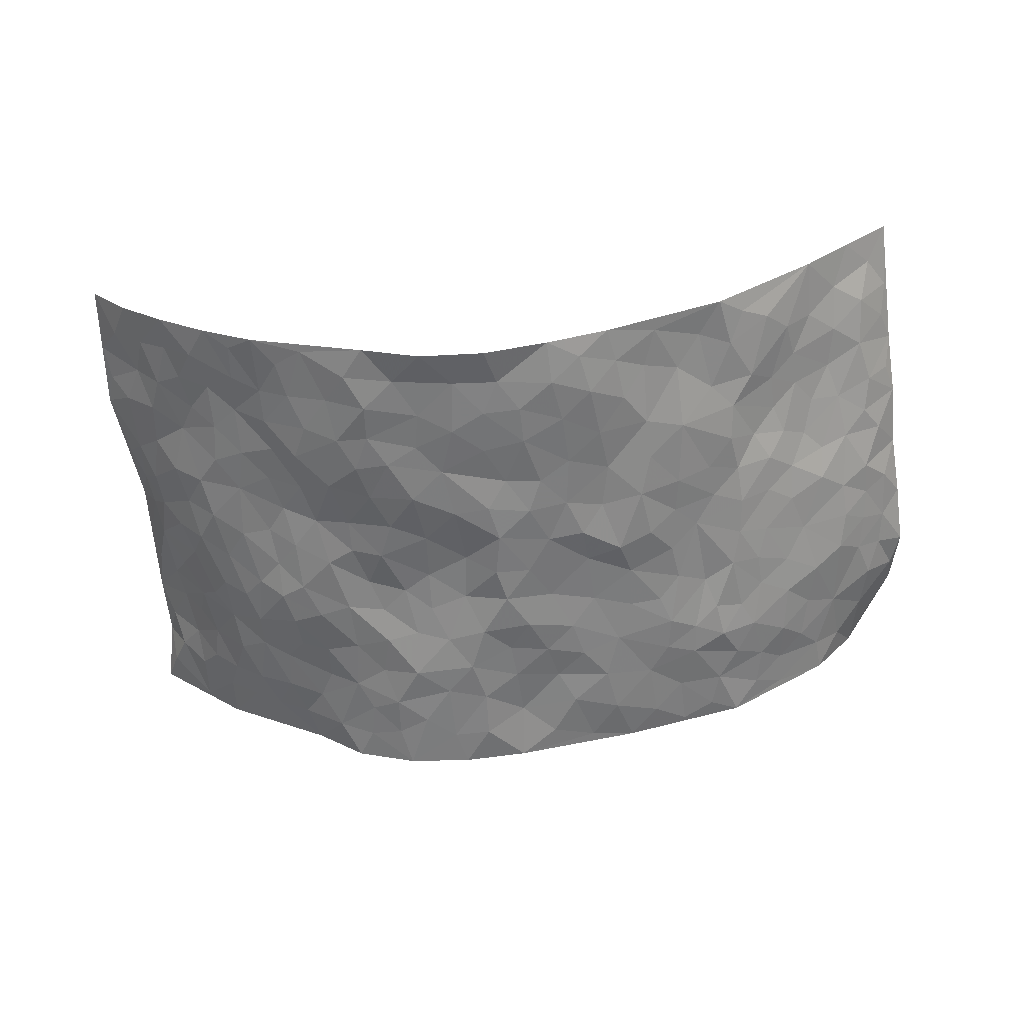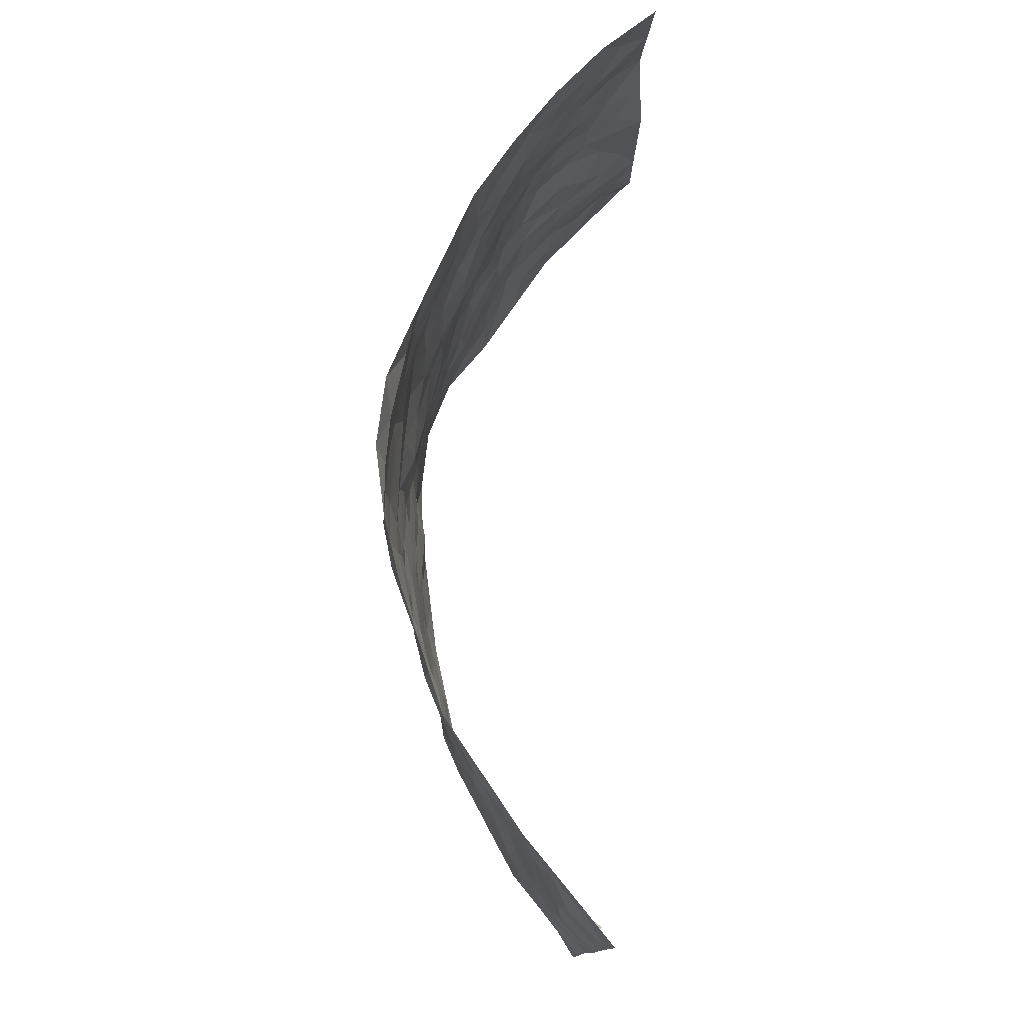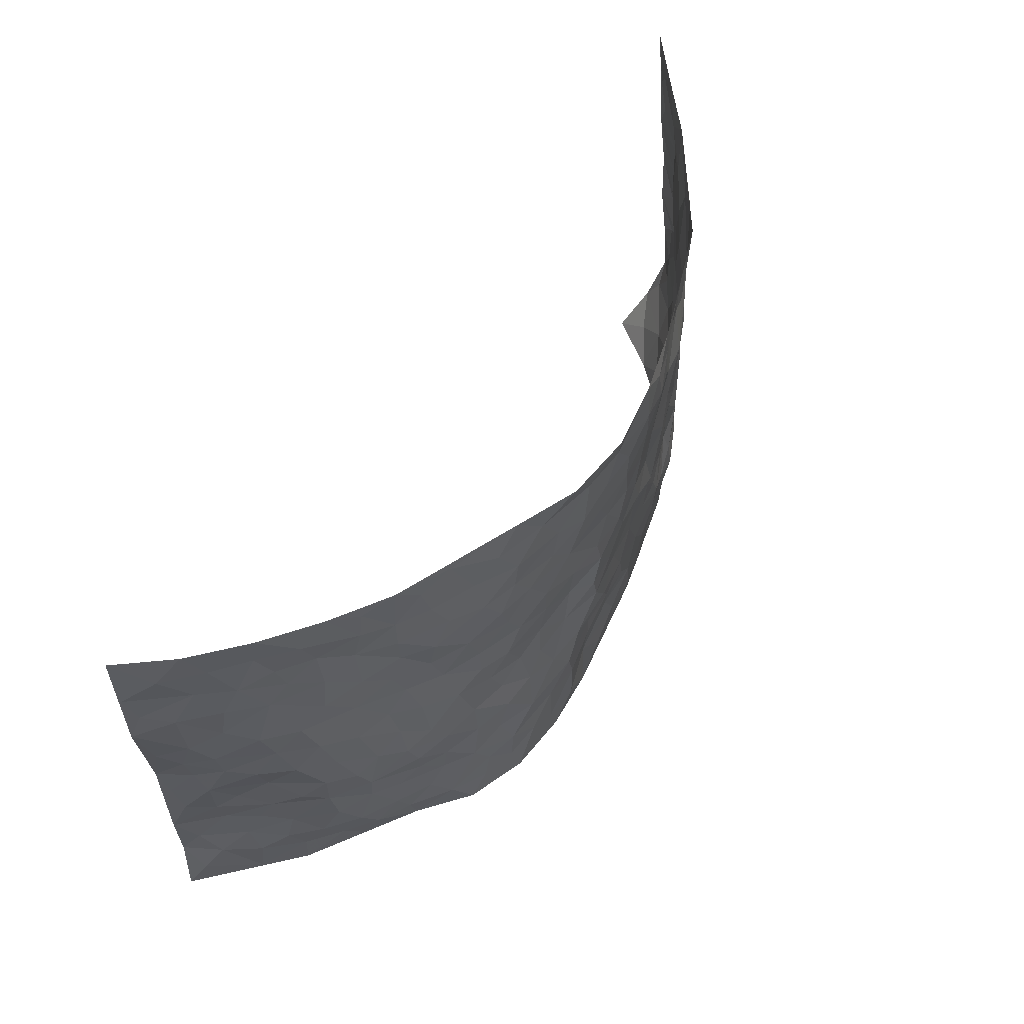
<metadata>
{"format":"obj","ext":"obj","renderer":"f3d","projection":"perspective","resolution":1024,"background":"white","views":[{"elev":-59.9,"azim":-174.9,"up":"+Z"},{"elev":79.0,"azim":-86.8,"up":"+Y"},{"elev":59.9,"azim":124.9,"up":"+Y"}]}
</metadata>
<code>
v -0.8248 0.0231 0.3077
v -0.8466 0.9988 0.2863
v 0.8617 0.005001 0.2686
v 0.8485 0.9961 0.2838
v -0.743 0.3938 0.1222
v -0.8686 0.5 0.2572
v -0.7891 0.3592 0.1634
v 0.006043 4.343e-05 -0.1369
v -0.8855 0.2532 0.2401
v -0.8381 0.3397 0.2066
v -0.6797 0.003394 0.1091
v -0.8641 0.1336 0.2675
v -0.6711 0.2934 0.07314
v -0.761 0.008254 0.2028
v -0.7763 0.2898 0.1531
v -0.4745 0.0004818 -0.02664
v -0.8617 0.1919 0.2368
v -0.2862 0.1655 -0.08976
v -0.7284 0.3228 0.1086
v -0.7828 0.1236 0.1827
v -0.8137 0.07251 0.2414
v -0.7265 0.06727 0.1474
v -0.633 0.1275 0.06331
v -0.6722 0.07632 0.09897
v -0.8019 0.209 0.1759
v -0.8283 0.2724 0.2001
v -0.7136 0.1786 0.1172
v -0.6506 0.2105 0.07079
v -0.7937 0.4896 0.1679
v -0.8785 0.377 0.247
v -0.6654 0.9982 0.1201
v -0.5203 0.221 -0.01845
v 0.2659 0.1585 -0.1318
v -0.8582 0.7491 0.2722
v -0.3584 0.3915 -0.07232
v -0.7069 0.7526 0.1477
v -0.7215 0.8316 0.1555
v -0.5553 0.4418 0.01099
v -0.5676 0.6061 0.02658
v -0.4698 0.9973 -0.0286
v -0.8486 0.6874 0.2487
v -0.6182 0.5627 0.06192
v -0.3819 0.7526 -0.07565
v -0.4935 0.2781 -0.02724
v -0.4504 0.2231 -0.0538
v -0.4815 0.1606 -0.03295
v -0.434 0.6353 -0.04737
v -0.3581 0.5581 -0.07845
v 0.1646 0.4733 -0.1238
v -0.3271 0.2194 -0.08516
v -0.2071 0.6082 -0.1204
v -0.3681 0.6273 -0.0803
v -0.294 0.05594 -0.0842
v -0.5802 0.7099 0.05569
v -0.3863 0.1924 -0.06764
v -0.7921 0.6188 0.1833
v -0.03537 0.346 -0.1481
v 0.06095 0.3382 -0.1522
v 0.2946 0.4513 -0.09814
v -0.09358 0.5492 -0.1438
v -0.1639 0.5537 -0.1362
v 0.09312 0.6292 -0.1512
v -0.6007 0.3457 0.0363
v -0.6897 0.5739 0.113
v -0.8376 0.8103 0.2536
v -0.5375 0.1285 0.001176
v -0.356 0.01066 -0.06084
v -0.738 0.4673 0.1261
v -0.5898 0.1717 0.02551
v -0.5786 0.01845 0.04142
v -0.2368 0.0003443 -0.09245
v -0.5814 0.08872 0.03781
v -0.524 0.05244 0.0005249
v -0.4187 0.03574 -0.0469
v -0.4383 0.1025 -0.04458
v -0.8045 0.687 0.1997
v -0.8471 0.874 0.2731
v -0.6873 0.5103 0.09488
v -0.0003661 0.9956 -0.1765
v -0.73 0.6755 0.1504
v -0.5398 0.3137 -0.001781
v -0.4954 0.4602 -0.02411
v 0.007125 0.5694 -0.1585
v -0.04724 0.4804 -0.1472
v 0.0056 0.4175 -0.1535
v -0.1188 0.1265 -0.1244
v -0.5347 0.6692 0.01881
v -0.8278 0.5633 0.2084
v -0.6679 0.6907 0.1149
v -0.4379 0.2952 -0.05213
v -0.6019 0.2671 0.03139
v -0.4832 0.6874 -0.02698
v -0.1696 0.4838 -0.1236
v -0.2576 0.4348 -0.1048
v -0.6015 0.649 0.06039
v -0.003367 0.1154 -0.1266
v -0.402 0.5088 -0.05572
v -0.3373 0.2866 -0.08578
v -0.2382 0.5014 -0.1202
v -0.1758 0.3805 -0.1166
v -0.8671 0.6247 0.2615
v -0.6488 0.6225 0.09482
v -0.7456 0.5804 0.1468
v -0.352 0.1085 -0.06684
v -0.5025 0.5327 -0.01908
v -0.6419 0.4063 0.06583
v -0.1265 0.3225 -0.1295
v -0.1451 0.2477 -0.1249
v -0.496 0.611 -0.01536
v 0.1091 0.7281 -0.1494
v 0.001959 0.2134 -0.1374
v -0.06876 0.2714 -0.1355
v 0.009108 0.287 -0.1419
v -0.4163 0.3615 -0.04762
v -0.1916 0.1822 -0.1149
v -0.6161 0.4883 0.05139
v -0.5352 0.3801 -0.004512
v -0.4778 0.3902 -0.03495
v -0.3037 0.5221 -0.1021
v -0.2534 0.3488 -0.1017
v -0.3472 0.4653 -0.07942
v -0.2214 0.2694 -0.1088
v -0.08683 0.4094 -0.1336
v -0.5637 0.5316 0.02204
v -0.08646 0.1969 -0.1239
v -0.208 0.0916 -0.1098
v -0.39 0.2562 -0.06667
v -0.8419 0.4394 0.2098
v -0.795 0.4221 0.1711
v 0.0929 0.4212 -0.1361
v 0.2143 0.2384 -0.1425
v 0.08156 0.5158 -0.1361
v 0.02168 0.4859 -0.1558
v 0.1672 0.3922 -0.1286
v 0.7267 0.4976 0.1332
v 0.219 0.4334 -0.1149
v 0.2691 0.3145 -0.1217
v 0.16 0.5671 -0.1335
v 0.125 0.9953 -0.1667
v -0.2893 0.6175 -0.1069
v 0.4107 0.8802 -0.05764
v 0.4712 0.9986 -0.03096
v -0.2134 0.779 -0.1295
v -0.0595 0.8625 -0.1636
v -0.3154 0.3471 -0.0879
v -0.4426 0.5648 -0.03946
v -0.06772 0.05115 -0.1266
v -0.1507 0.0206 -0.1092
v 0.1294 0.00119 -0.1482
v 0.01293 0.8586 -0.1628
v -0.01665 0.6978 -0.1514
v 0.4132 0.1985 -0.06279
v 0.3406 0.2914 -0.0976
v 0.5659 0.5282 0.01181
v 0.5024 0.5476 -0.01175
v 0.444 0.1371 -0.04901
v 0.5063 0.2293 -0.02172
v 0.4114 0.3629 -0.07644
v 0.02322 0.6391 -0.1577
v -0.05907 0.6253 -0.1543
v -0.1465 0.7277 -0.142
v -0.08672 0.691 -0.1503
v -0.06104 0.7893 -0.1606
v -0.1354 0.6306 -0.1407
v 0.0208 0.7731 -0.1573
v 0.2409 0.9984 -0.1227
v -0.01968 0.9251 -0.1625
v -0.2662 0.8443 -0.1142
v -0.2008 0.8781 -0.1417
v -0.3091 0.7788 -0.09519
v -0.2415 0.9962 -0.1187
v -0.2248 0.6939 -0.1186
v -0.3127 0.698 -0.09775
v -0.1414 0.8277 -0.1516
v -0.1234 0.9968 -0.1541
v 0.2186 0.7462 -0.1359
v 0.1754 0.6668 -0.1439
v 0.3205 0.5953 -0.09247
v 0.2598 0.5225 -0.1152
v 0.265 0.666 -0.1189
v 0.4136 0.7443 -0.0627
v 0.3499 0.6835 -0.08973
v 0.2854 0.7335 -0.1193
v 0.06814 0.9277 -0.1587
v 0.07904 0.8218 -0.159
v 0.1449 0.857 -0.1462
v 0.2503 0.8735 -0.131
v 0.3181 0.794 -0.1048
v 0.2312 0.5955 -0.1232
v -0.7873 0.8688 0.2058
v -0.6268 0.8163 0.08555
v -0.7823 0.776 0.1915
v -0.7551 0.9983 0.2032
v -0.8064 0.94 0.2441
v -0.7236 0.9209 0.1698
v -0.6653 0.8852 0.1187
v -0.569 0.929 0.03379
v -0.6137 0.8855 0.06919
v -0.6304 0.7454 0.09005
v -0.532 0.8132 0.007529
v -0.5769 0.7806 0.05116
v -0.4891 0.8996 -0.01711
v -0.3773 0.8766 -0.06151
v -0.5169 0.9593 0.002236
v -0.4459 0.8143 -0.03476
v -0.4244 0.935 -0.04042
v -0.3352 0.971 -0.08061
v -0.4906 0.7594 -0.01853
v -0.3107 0.8995 -0.08741
v -0.2551 0.9284 -0.1157
v 0.156 0.7843 -0.1428
v 0.2539 0.8046 -0.1265
v 0.1871 0.9325 -0.1382
v 0.3839 0.8125 -0.0749
v 0.3296 0.881 -0.09273
v 0.3698 0.9826 -0.07262
v 0.2852 0.9379 -0.1138
v 0.4261 0.9483 -0.04954
v 0.3752 0.4944 -0.08101
v 0.3215 0.5292 -0.09522
v 0.4628 0.6046 -0.02582
v 0.416 0.665 -0.05013
v 0.3929 0.5882 -0.06023
v 0.3529 0.192 -0.09677
v 0.4745 0.3359 -0.05104
v 0.4468 0.5237 -0.04742
v 0.3456 0.3892 -0.09444
v -0.1264 0.9127 -0.1597
v -0.1841 0.956 -0.1423
v 0.3233 0.1346 -0.1113
v 0.5735 0.01647 0.03858
v 0.2035 0.3331 -0.1287
v 0.2707 0.3848 -0.1075
v 0.5612 0.2493 0.005307
v 0.6772 0.999 0.108
v 0.8397 0.2513 0.2871
v 0.4718 0.8125 -0.02659
v 0.6745 0.4891 0.08008
v 0.4671 0.7472 -0.02617
v 0.8341 0.5003 0.2881
v 0.6302 0.2956 0.05558
v 0.4928 0.4691 -0.02656
v 0.7075 0.3121 0.1329
v 0.5421 0.4173 -0.007116
v 0.4675 0.004826 -0.0238
v 0.09454 0.2511 -0.1525
v 0.4868 0.07911 -0.02448
v 0.1378 0.3182 -0.1418
v 0.4106 0.2685 -0.06916
v 0.7676 0.2659 0.2091
v 0.6106 0.4639 0.03596
v 0.5522 0.08335 0.008782
v 0.4429 0.4274 -0.06144
v 0.5838 0.3737 0.01418
v 0.2883 0.2338 -0.1148
v 0.4676 0.2733 -0.04438
v 0.2701 0.07945 -0.1302
v 0.3701 0.003302 -0.09969
v 0.2527 0.002887 -0.1402
v 0.2076 0.1149 -0.1439
v 0.07304 0.1684 -0.1488
v 0.1505 0.1892 -0.1476
v 0.586 0.1484 0.02104
v 0.7073 0.4245 0.1306
v 0.6878 0.2222 0.1107
v 0.6111 0.08201 0.05227
v 0.6343 0.3863 0.05085
v 0.6693 0.3404 0.0857
v 0.7788 0.3267 0.2149
v 0.691 0.569 0.1041
v 0.6489 0.1465 0.07065
v 0.7025 0.1512 0.1187
v 0.7477 0.3684 0.181
v 0.8182 0.3498 0.2563
v 0.7874 0.4385 0.2072
v 0.5614 0.3148 0.001809
v 0.7438 0.1076 0.1591
v 0.3356 0.0646 -0.1094
v 0.4066 0.07068 -0.07458
v 0.07623 0.07648 -0.1513
v 0.1488 0.07169 -0.1472
v 0.8619 0.7471 0.27
v 0.6748 0.08065 0.1028
v 0.621 0.217 0.04563
v 0.8263 0.4249 0.2725
v 0.7977 0.5089 0.2255
v 0.7256 0.2514 0.1582
v 0.5153 0.15 -0.01721
v 0.6771 0.002756 0.1047
v 0.4936 0.3959 -0.04106
v 0.8313 0.06707 0.2431
v 0.8381 0.1264 0.2865
v 0.7493 0.1814 0.18
v 0.7969 0.1267 0.2169
v 0.7489 0.01125 0.1685
v 0.8144 0.1892 0.2536
v 0.6311 0.558 0.05048
v 0.6493 0.6349 0.07117
v 0.556 0.637 0.01697
v 0.7492 0.6913 0.1644
v 0.5923 0.7723 0.04756
v 0.8364 0.6236 0.2609
v 0.7094 0.643 0.1189
v 0.7725 0.595 0.1803
v 0.6742 0.7442 0.1101
v 0.7641 0.5306 0.1746
v 0.8078 0.5734 0.2305
v 0.7993 0.6584 0.2077
v 0.6034 0.6939 0.046
v 0.537 0.7248 0.009819
v 0.4863 0.6752 -0.01496
v 0.7657 0.851 0.1895
v 0.6587 0.8714 0.09537
v 0.7406 0.7765 0.1541
v 0.8045 0.7765 0.2125
v 0.7148 0.8442 0.1357
v 0.8533 0.8716 0.2747
v 0.6416 0.8029 0.08785
v 0.8414 0.8089 0.2561
v 0.6816 0.9319 0.1149
v 0.7694 0.9976 0.19
v 0.5767 0.9986 0.03452
v 0.742 0.9252 0.1671
v 0.8076 0.9262 0.2243
v 0.6201 0.935 0.0617
v 0.5296 0.9018 0.005634
v 0.4712 0.8818 -0.02486
v 0.5242 0.97 0.001438
v 0.5372 0.8224 0.01848
v 0.5934 0.8615 0.0551
f 29 6 128
f 12 21 20
f 26 10 9
f 55 45 46
f 27 19 15
f 26 9 17
f 101 6 88
f 12 1 21
f 7 15 19
f 125 86 96
f 84 123 85
f 129 29 128
f 25 27 15
f 12 20 17
f 73 75 66
f 22 14 11
f 26 17 25
f 9 12 17
f 25 15 26
f 5 129 7
f 52 146 48
f 55 18 50
f 7 19 5
f 20 27 25
f 124 82 105
f 41 76 34
f 20 14 22
f 14 20 21
f 14 21 1
f 24 22 11
f 24 27 22
f 72 66 69
f 69 32 91
f 70 24 11
f 24 23 27
f 17 20 25
f 27 20 22
f 10 15 7
f 10 26 15
f 23 28 27
f 27 13 19
f 28 23 69
f 13 27 28
f 119 121 94
f 10 7 129
f 6 30 128
f 9 10 30
f 36 192 80
f 80 102 89
f 118 81 44
f 64 103 78
f 115 126 86
f 45 32 46
f 91 63 13
f 129 68 29
f 95 87 54
f 95 54 199
f 202 40 204
f 82 97 105
f 29 88 6
f 18 55 104
f 148 126 71
f 38 82 124
f 50 18 122
f 117 82 38
f 5 19 106
f 82 117 118
f 80 64 102
f 127 45 55
f 194 77 190
f 98 35 114
f 39 124 105
f 127 50 98
f 106 19 13
f 66 75 46
f 39 95 42
f 63 117 38
f 95 89 102
f 101 56 76
f 51 140 99
f 18 53 126
f 62 83 132
f 45 127 90
f 112 113 57
f 103 29 68
f 130 85 58
f 109 39 105
f 35 94 121
f 113 246 58
f 151 165 163
f 120 100 94
f 114 127 98
f 192 190 65
f 95 39 87
f 36 191 37
f 67 104 74
f 56 101 88
f 13 63 106
f 192 34 76
f 268 241 243
f 108 115 125
f 93 84 60
f 133 84 85
f 156 288 157
f 101 76 41
f 80 103 64
f 105 97 146
f 99 61 51
f 92 109 47
f 125 96 111
f 158 227 153
f 75 104 55
f 69 66 32
f 81 91 32
f 106 78 68
f 42 64 78
f 77 34 65
f 24 70 72
f 75 73 16
f 16 71 67
f 2 34 77
f 13 28 91
f 103 56 88
f 56 80 76
f 72 69 23
f 11 16 70
f 16 73 70
f 16 67 74
f 115 18 126
f 24 72 23
f 73 72 70
f 16 74 75
f 72 73 66
f 32 45 44
f 84 83 60
f 66 46 32
f 78 106 116
f 117 63 81
f 67 53 104
f 103 68 78
f 69 91 28
f 36 80 89
f 106 38 116
f 106 68 5
f 81 118 117
f 62 132 138
f 32 44 81
f 53 67 71
f 57 58 85
f 123 100 107
f 93 60 61
f 33 230 224
f 8 96 147
f 132 133 130
f 140 48 119
f 93 100 123
f 122 98 50
f 164 60 160
f 53 71 126
f 125 112 108
f 193 194 195
f 75 55 46
f 63 91 81
f 56 103 80
f 196 198 31
f 18 104 53
f 121 48 97
f 38 106 63
f 118 97 82
f 97 35 121
f 51 172 140
f 130 134 49
f 87 39 109
f 288 252 263
f 97 114 35
f 47 43 92
f 57 113 58
f 248 130 58
f 34 101 41
f 114 90 127
f 116 124 42
f 145 94 35
f 118 114 97
f 167 79 175
f 98 145 35
f 85 123 57
f 43 47 52
f 199 36 89
f 42 78 116
f 159 83 62
f 88 29 103
f 74 104 75
f 118 44 90
f 173 140 172
f 42 95 102
f 190 192 37
f 65 190 77
f 89 95 199
f 125 111 112
f 92 87 109
f 18 115 122
f 177 180 176
f 112 57 107
f 109 105 146
f 93 94 100
f 285 286 275
f 96 86 147
f 137 232 131
f 57 123 107
f 87 92 208
f 49 134 136
f 132 130 49
f 161 164 162
f 50 127 55
f 122 108 107
f 122 107 100
f 48 140 52
f 118 90 114
f 99 119 94
f 123 84 93
f 36 37 192
f 48 121 119
f 120 122 100
f 39 42 124
f 38 124 116
f 248 58 246
f 44 45 90
f 98 122 120
f 146 52 47
f 94 93 99
f 168 209 170
f 212 183 188
f 202 197 200
f 42 102 64
f 107 108 112
f 99 93 61
f 8 280 96
f 112 111 113
f 125 115 86
f 115 108 122
f 128 30 10
f 5 68 129
f 10 129 128
f 132 49 138
f 83 84 133
f 130 133 85
f 83 133 132
f 248 134 130
f 156 152 224
f 151 110 165
f 212 186 211
f 153 224 249
f 254 251 244
f 246 261 262
f 225 158 249
f 49 136 179
f 185 184 150
f 214 188 181
f 181 188 182
f 161 163 174
f 143 170 172
f 110 211 185
f 184 79 167
f 174 228 169
f 62 110 159
f 163 150 144
f 210 169 229
f 170 143 168
f 176 211 110
f 98 120 145
f 94 145 120
f 48 146 97
f 109 146 47
f 148 86 126
f 147 86 148
f 71 8 148
f 8 147 148
f 244 276 254
f 232 136 134
f 174 143 161
f 60 83 160
f 163 162 151
f 159 160 83
f 261 281 262
f 259 281 149
f 219 220 59
f 246 113 111
f 33 255 131
f 157 256 152
f 137 255 153
f 230 278 279
f 262 260 33
f 154 155 242
f 131 255 137
f 248 131 232
f 281 280 149
f 259 258 278
f 220 179 59
f 159 151 160
f 162 160 151
f 164 61 60
f 228 174 144
f 144 174 163
f 159 110 151
f 161 172 164
f 186 184 185
f 161 162 163
f 61 164 51
f 160 162 164
f 187 217 213
f 150 163 165
f 205 202 200
f 79 184 139
f 170 43 173
f 174 169 143
f 161 143 172
f 167 144 150
f 176 180 183
f 172 170 173
f 223 226 221
f 185 150 165
f 99 140 119
f 207 206 203
f 172 51 164
f 43 52 173
f 173 52 140
f 167 175 228
f 228 229 169
f 210 168 169
f 177 110 62
f 189 138 179
f 62 138 177
f 136 232 233
f 181 182 222
f 150 184 167
f 178 180 189
f 49 179 138
f 177 138 189
f 180 178 182
f 178 179 220
f 307 308 304
f 222 223 221
f 215 187 188
f 176 183 212
f 187 213 186
f 214 215 188
f 185 211 186
f 237 181 239
f 182 188 183
f 110 185 165
f 216 215 141
f 211 176 212
f 182 183 180
f 176 110 177
f 213 184 186
f 178 189 179
f 177 189 180
f 195 190 37
f 197 198 200
f 195 194 190
f 34 192 65
f 80 192 76
f 37 196 195
f 194 2 77
f 193 2 194
f 196 37 191
f 31 193 195
f 198 196 191
f 31 195 196
f 199 201 191
f 197 204 31
f 198 191 201
f 31 198 197
f 201 199 54
f 36 199 191
f 54 208 201
f 208 43 205
f 208 54 87
f 198 201 200
f 206 205 203
f 43 170 203
f 210 207 209
f 40 202 206
f 31 204 40
f 197 202 204
f 208 205 200
f 43 203 205
f 205 206 202
f 203 209 207
f 171 40 207
f 40 206 207
f 208 200 201
f 43 208 92
f 170 209 203
f 168 143 169
f 207 210 171
f 168 210 209
f 188 187 212
f 212 187 186
f 166 139 213
f 184 213 139
f 237 214 181
f 215 214 141
f 216 141 218
f 213 217 166
f 142 166 216
f 217 216 166
f 187 215 217
f 216 217 215
f 237 141 214
f 142 216 218
f 223 222 182
f 179 136 59
f 223 220 219
f 267 238 251
f 237 327 141
f 223 182 178
f 158 290 253
f 220 223 178
f 59 233 227
f 233 59 136
f 248 246 131
f 153 249 158
f 251 254 267
f 223 219 226
f 111 261 246
f 297 251 238
f 276 256 157
f 167 228 144
f 229 228 175
f 175 171 229
f 229 171 210
f 260 257 33
f 265 271 272
f 266 289 283
f 269 243 250
f 249 224 152
f 266 283 271
f 227 233 137
f 253 227 158
f 325 313 320
f 135 264 275
f 310 329 239
f 270 298 297
f 249 256 225
f 275 273 269
f 311 222 221
f 155 154 299
f 234 276 157
f 310 311 299
f 222 239 181
f 221 226 155
f 266 263 252
f 242 290 244
f 264 273 275
f 273 264 243
f 242 244 154
f 276 290 225
f 288 234 157
f 240 282 302
f 275 286 306
f 225 290 158
f 234 263 284
f 241 254 276
f 233 232 137
f 137 153 227
f 264 135 238
f 244 251 154
f 260 259 257
f 227 253 219
f 33 224 255
f 154 297 299
f 240 302 307
f 297 154 251
f 264 268 243
f 253 226 219
f 271 284 263
f 277 294 293
f 290 242 253
f 241 234 284
f 59 227 219
f 242 155 226
f 252 245 231
f 157 152 156
f 257 230 33
f 152 256 249
f 278 230 257
f 262 33 131
f 224 153 255
f 259 278 257
f 134 248 232
f 230 279 224
f 96 261 111
f 261 96 280
f 280 281 261
f 246 262 131
f 252 247 245
f 268 267 241
f 283 277 272
f 288 247 252
f 275 274 285
f 295 291 294
f 267 268 264
f 263 234 288
f 309 310 299
f 290 276 244
f 283 272 271
f 267 254 241
f 265 243 241
f 236 240 285
f 297 238 270
f 303 305 298
f 241 276 234
f 221 155 299
f 272 277 293
f 250 243 287
f 286 285 240
f 284 271 265
f 271 263 266
f 295 3 291
f 225 256 276
f 241 284 265
f 289 266 231
f 3 292 291
f 321 235 323
f 293 294 296
f 279 278 258
f 245 279 258
f 279 156 224
f 260 281 259
f 280 8 149
f 262 281 260
f 231 266 252
f 267 264 238
f 306 304 270
f 283 289 295
f 243 269 273
f 236 269 250
f 294 292 296
f 274 236 285
f 269 274 275
f 250 287 293
f 245 289 231
f 236 274 269
f 156 279 247
f 242 226 253
f 247 279 245
f 243 265 287
f 288 156 247
f 265 272 293
f 296 292 236
f 293 287 265
f 295 294 277
f 277 283 295
f 236 250 296
f 289 3 295
f 292 294 291
f 293 296 250
f 300 304 308
f 325 320 235
f 329 330 326
f 270 304 303
f 270 303 298
f 309 305 301
f 135 306 270
f 299 297 298
f 298 309 299
f 238 135 270
f 300 314 305
f 303 300 305
f 304 306 307
f 300 303 304
f 282 319 315
f 322 325 235
f 275 306 135
f 307 306 286
f 240 307 286
f 308 307 302
f 302 282 308
f 308 282 315
f 305 309 298
f 310 309 301
f 310 301 329
f 310 239 311
f 222 311 239
f 299 311 221
f 319 312 315
f 312 323 316
f 301 305 318
f 305 314 316
f 300 308 315
f 316 314 312
f 312 314 315
f 315 314 300
f 323 312 324
f 316 313 318
f 282 4 317
f 330 313 325
f 4 321 324
f 235 320 323
f 282 317 319
f 312 319 317
f 326 325 322
f 316 320 313
f 316 318 305
f 142 218 327
f 327 218 141
f 316 323 320
f 324 312 317
f 4 324 317
f 321 323 324
f 318 313 330
f 328 326 322
f 326 327 329
f 329 327 237
f 326 328 327
f 322 142 328
f 327 328 142
f 329 237 239
f 301 318 330
f 326 330 325
f 330 329 301

</code>
